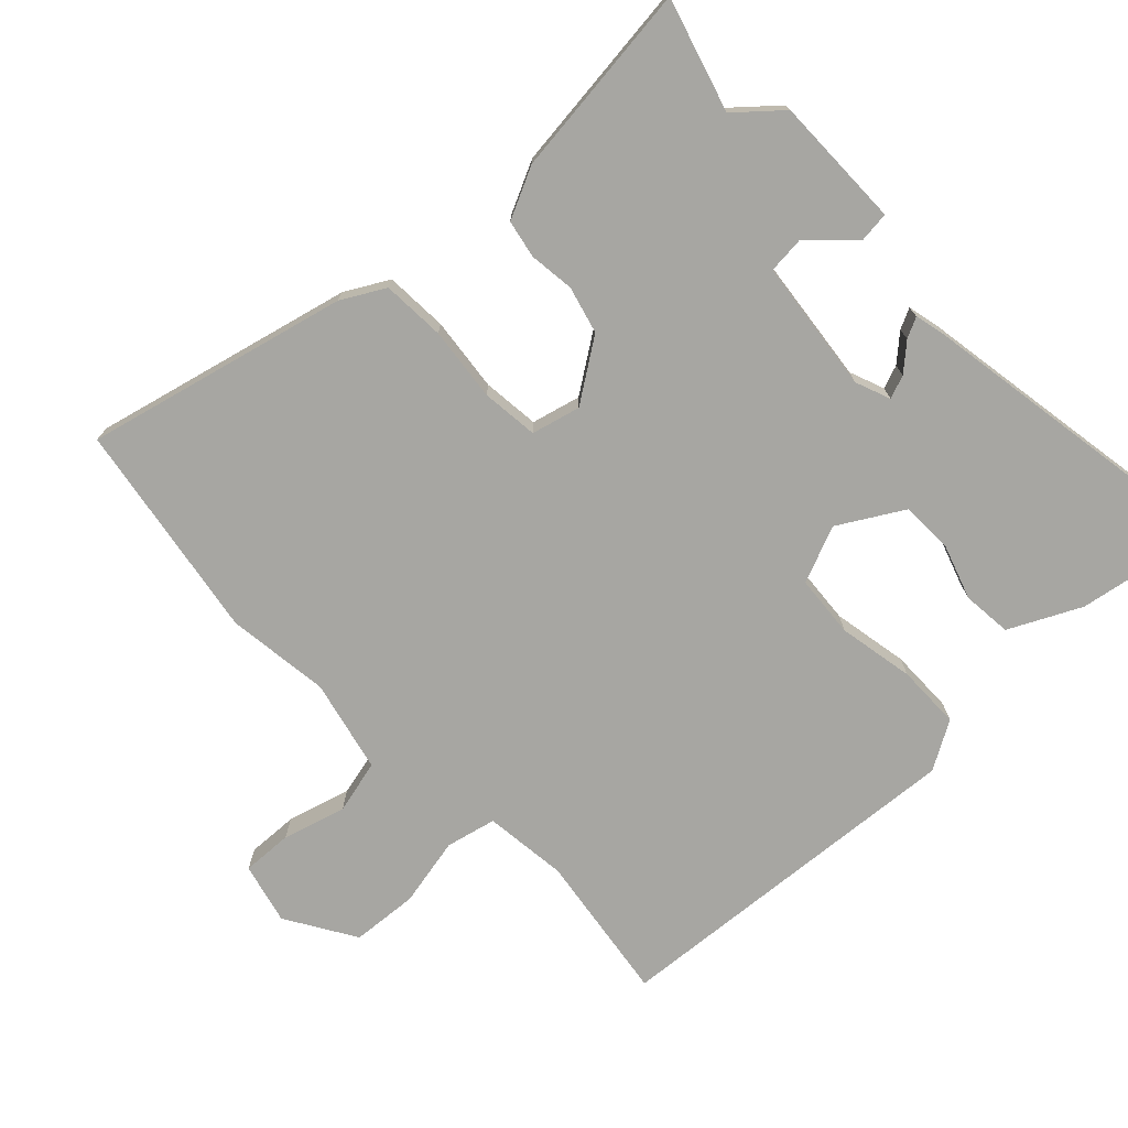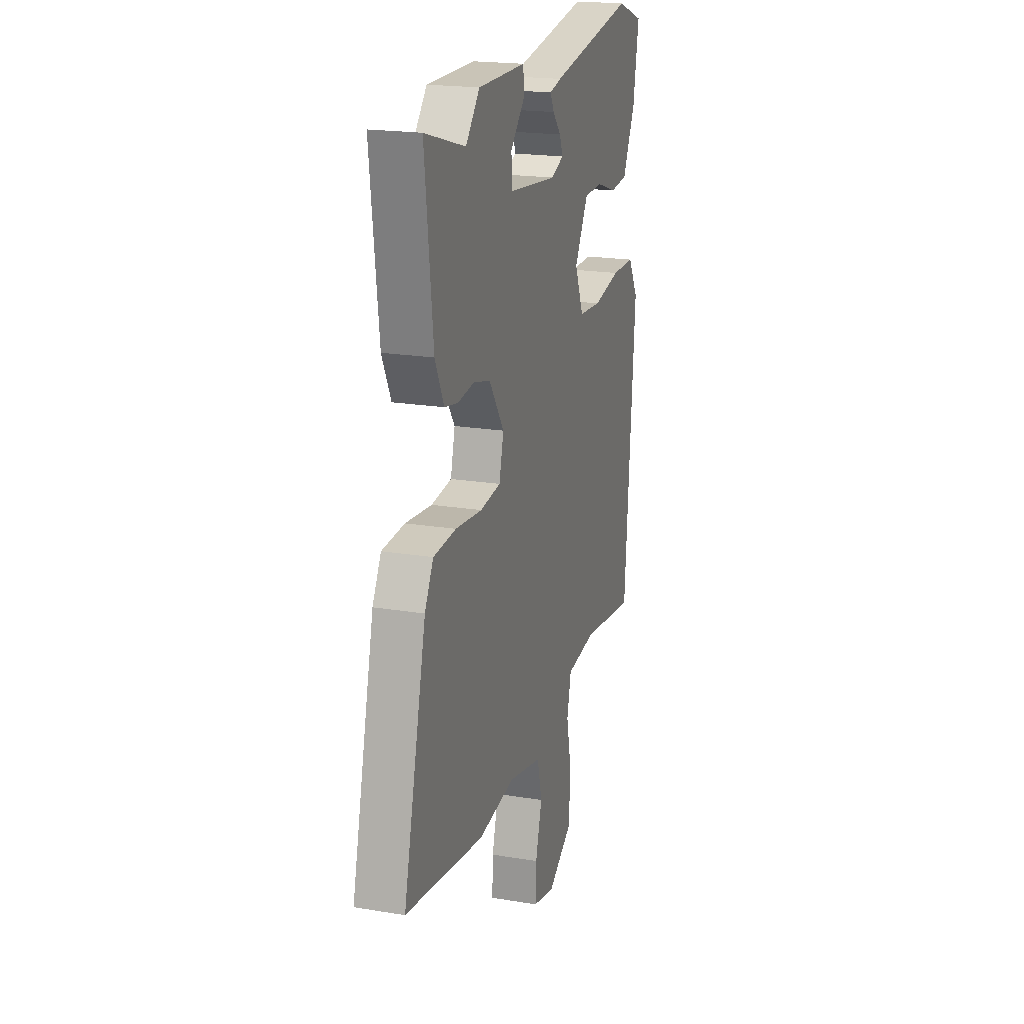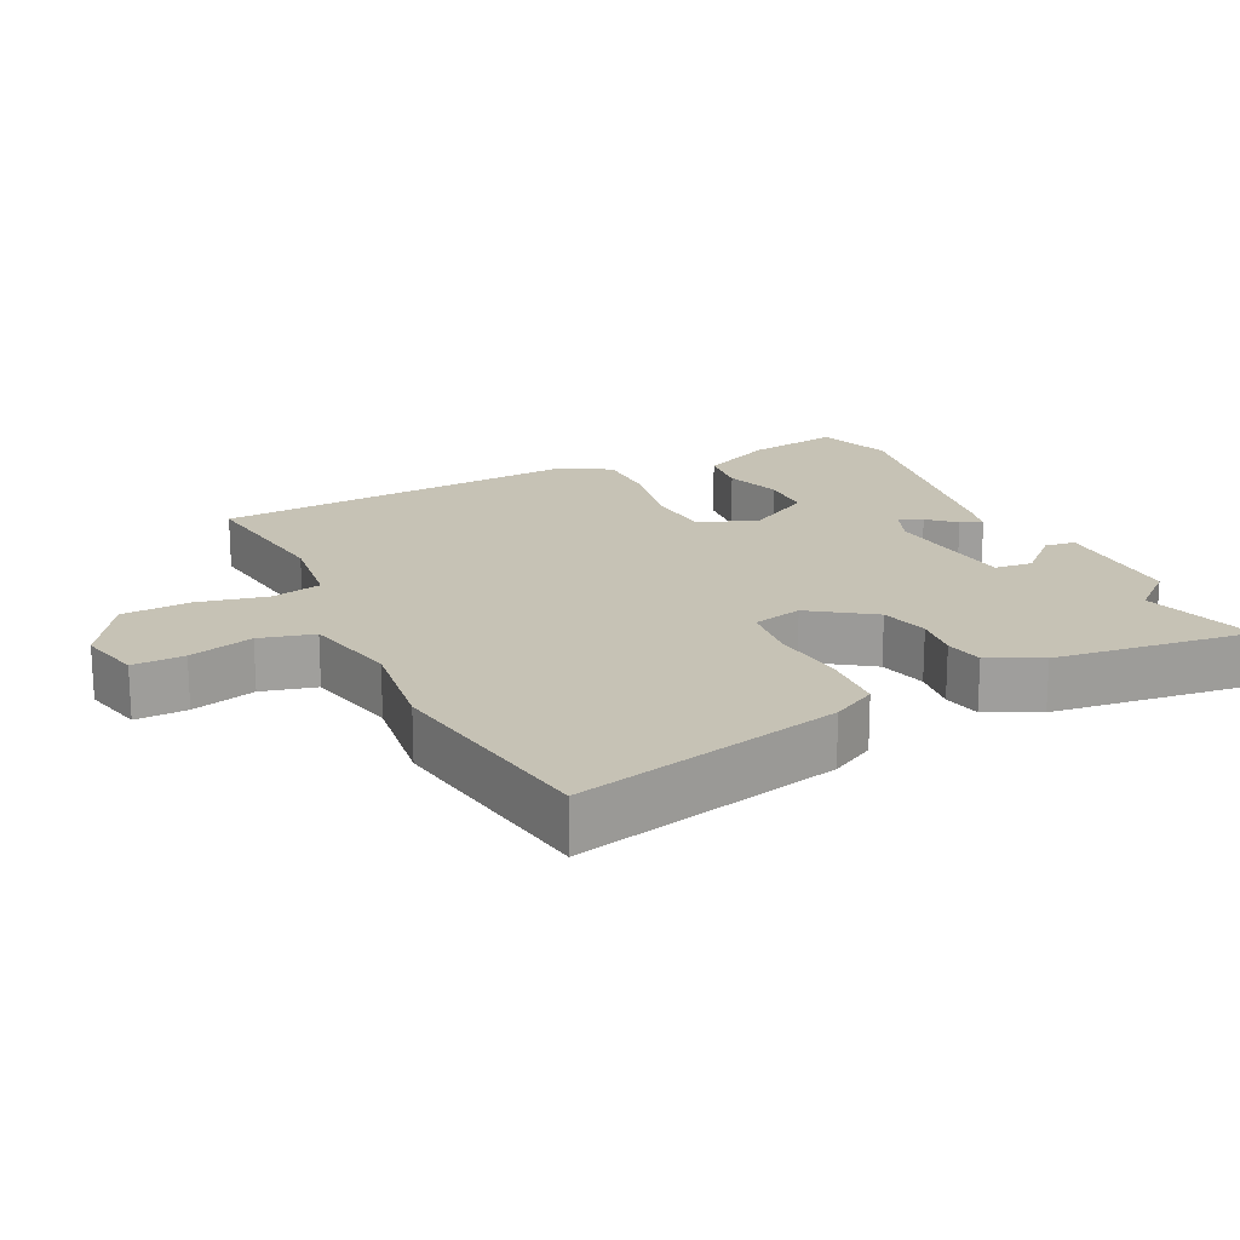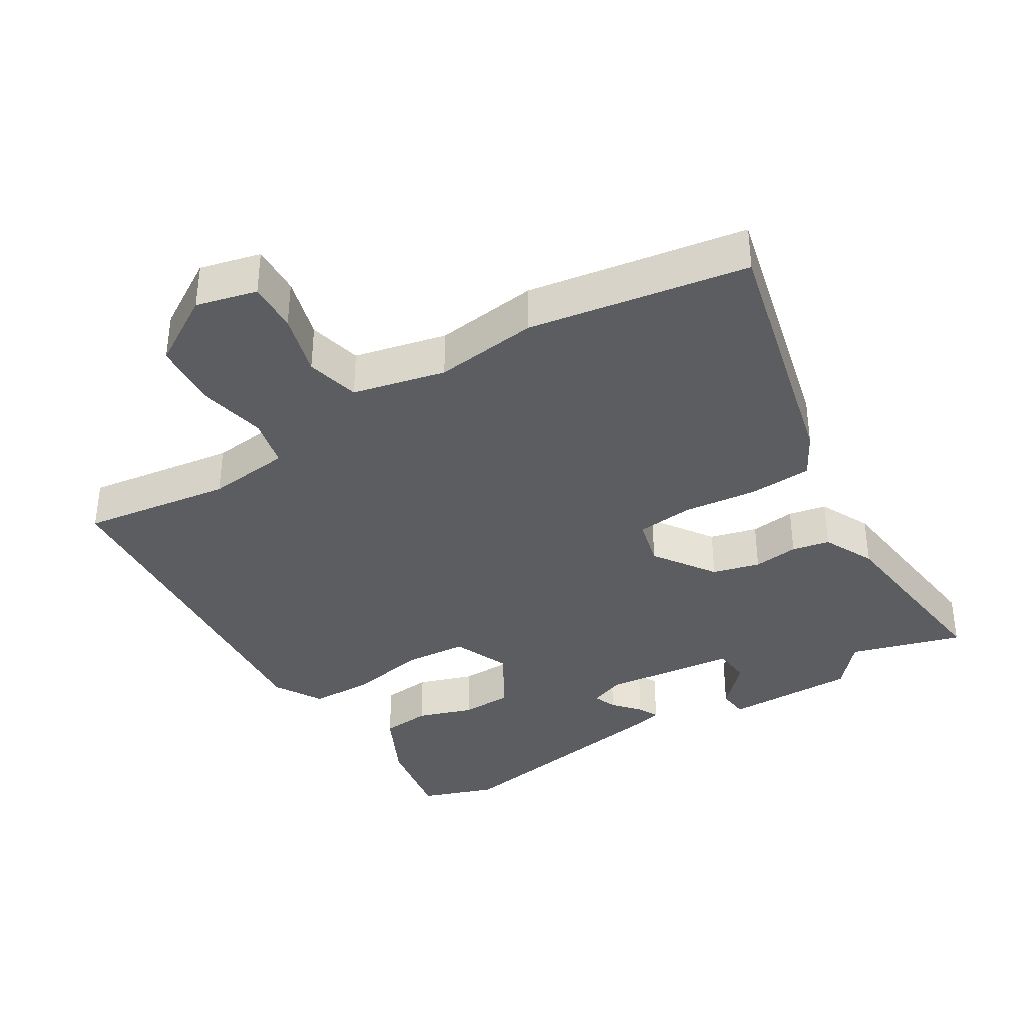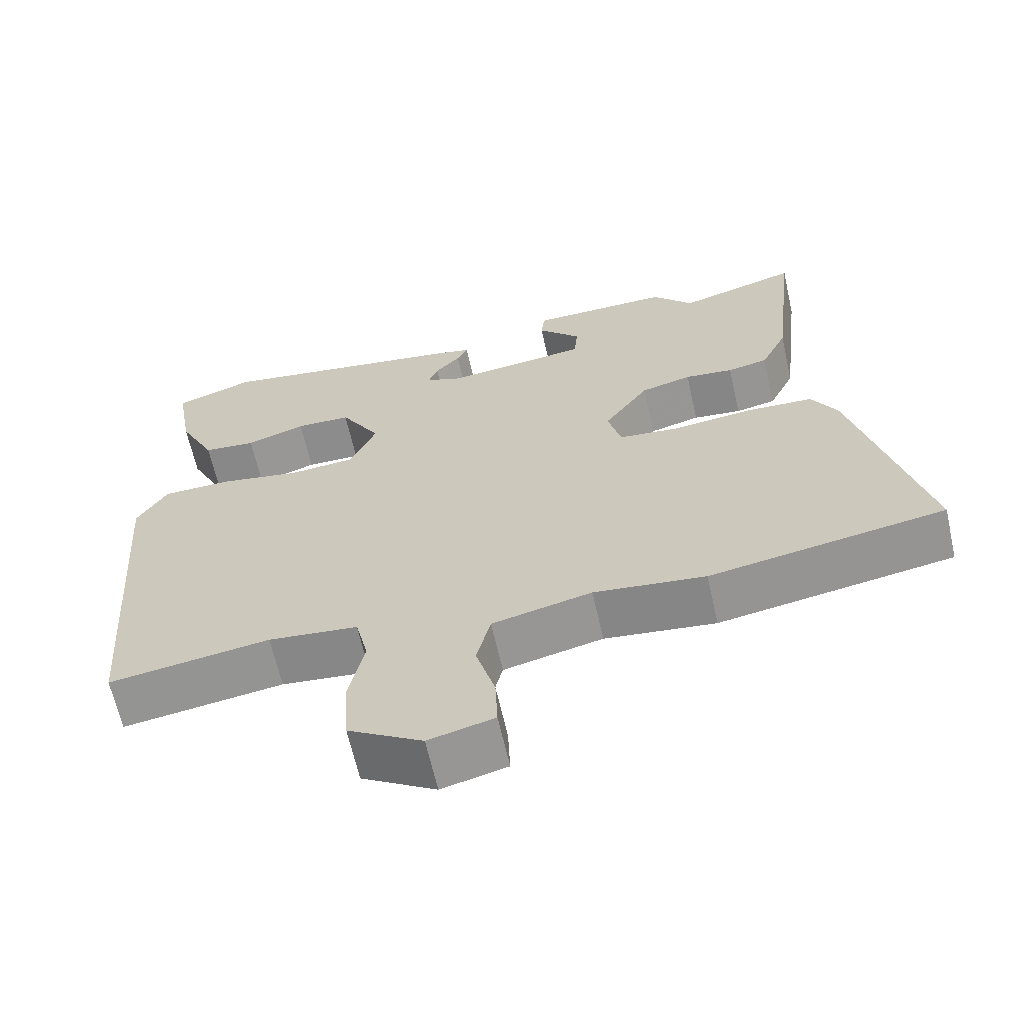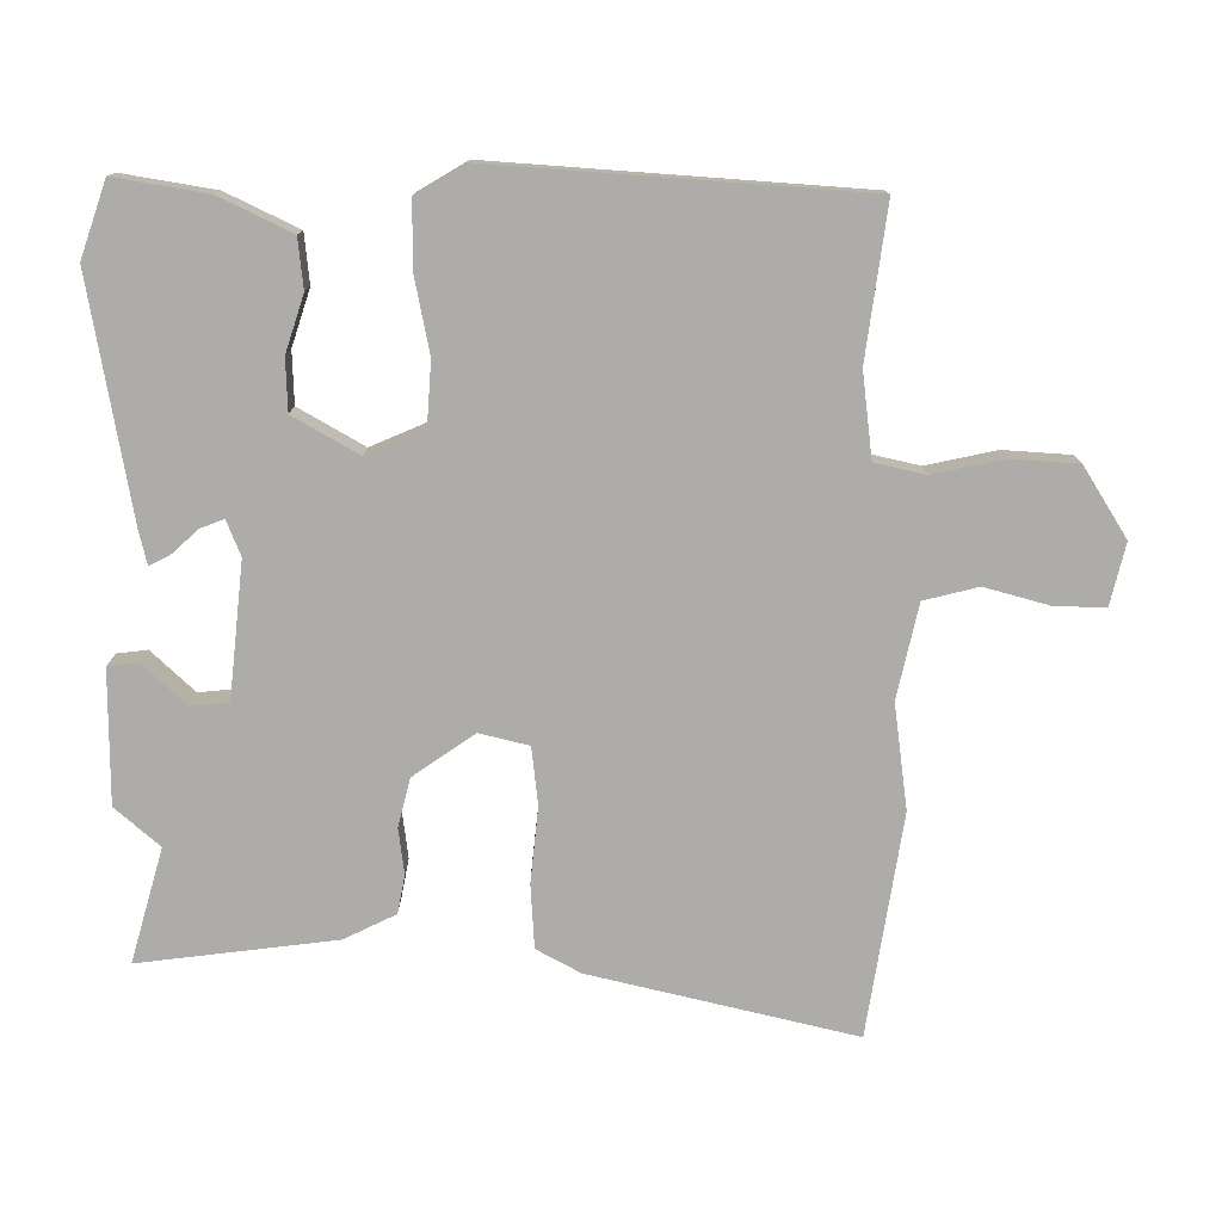
<metadata>
{"format":"obj","ext":"obj","renderer":"f3d","projection":"perspective","resolution":1024,"background":"white","views":[{"elev":-74.0,"azim":-46.4,"up":"+Y"},{"elev":20.2,"azim":-73.1,"up":"+Z"},{"elev":18.9,"azim":-115.5,"up":"+Y"},{"elev":-36.9,"azim":-148.5,"up":"+Y"},{"elev":-64.8,"azim":-167.3,"up":"+Z"},{"elev":-77.0,"azim":90.2,"up":"+Y"}]}
</metadata>
<code>
v -0.31 0.07 -0.531
v -0.629 0.07 -0.479
v -0.536 0.07 -0.099
v -0.501 0.07 -0.036
v -0.409 0.07 -0.031
v -0.301 0.07 -0.043
v -0.218 0.07 -0.034
v -0.2 0.07 0.037
v -0.261 0.07 0.126
v -0.33 0.07 0.144
v -0.396 0.07 0.136
v -0.451 0.07 0.147
v -0.487 0.07 0.222
v -0.52 0.07 0.506
v -0.356 0.07 0.458
v -0.3 0.07 0.522
v -0.108 0.07 0.521
v -0.103 0.07 0.477
v -0.162 0.07 0.415
v -0.157 0.07 0.36
v 0.037 0.07 0.338
v 0.088 0.07 0.358
v 0.075 0.07 0.392
v 0.041 0.07 0.43
v 0.026 0.07 0.46
v 0.073 0.07 0.471
v 0.418 0.07 0.529
v 0.526 0.07 0.491
v 0.503 0.07 0.358
v 0.452 0.07 0.254
v 0.38 0.07 0.247
v 0.299 0.07 0.274
v 0.224 0.07 0.272
v 0.169 0.07 0.178
v 0.204 0.07 0.095
v 0.295 0.07 0.088
v 0.406 0.07 0.109
v 0.5 0.07 0.108
v 0.541 0.07 0.038
v 0.5 0.07 -0.493
v 0.281 0.07 -0.462
v 0.159 0.07 -0.476
v 0.142 0.07 -0.549
v 0.163 0.07 -0.65
v 0.156 0.07 -0.747
v 0.055 0.07 -0.809
v -0.034 0.07 -0.787
v -0.031 0.07 -0.713
v -0.005 0.07 -0.621
v -0.024 0.07 -0.543
v -0.159 0.07 -0.512
v -0.31 0 -0.531
v -0.629 0 -0.479
v -0.536 0 -0.099
v -0.501 0 -0.036
v -0.409 0 -0.031
v -0.301 0 -0.043
v -0.218 0 -0.034
v -0.2 0 0.037
v -0.261 0 0.126
v -0.33 0 0.144
v -0.396 0 0.136
v -0.451 0 0.147
v -0.487 0 0.222
v -0.52 0 0.506
v -0.356 0 0.458
v -0.3 0 0.522
v -0.108 0 0.521
v -0.103 0 0.477
v -0.162 0 0.415
v -0.157 0 0.36
v 0.037 0 0.338
v 0.088 0 0.358
v 0.075 0 0.392
v 0.041 0 0.43
v 0.026 0 0.46
v 0.073 0 0.471
v 0.418 0 0.529
v 0.526 0 0.491
v 0.503 0 0.358
v 0.452 0 0.254
v 0.38 0 0.247
v 0.299 0 0.274
v 0.224 0 0.272
v 0.169 0 0.178
v 0.204 0 0.095
v 0.295 0 0.088
v 0.406 0 0.109
v 0.5 0 0.108
v 0.541 0 0.038
v 0.5 0 -0.493
v 0.281 0 -0.462
v 0.159 0 -0.476
v 0.142 0 -0.549
v 0.163 0 -0.65
v 0.156 0 -0.747
v 0.055 0 -0.809
v -0.034 0 -0.787
v -0.031 0 -0.713
v -0.005 0 -0.621
v -0.024 0 -0.543
v -0.159 0 -0.512
f 46 47 48 49
f 46 49 50
f 43 44 45 46
f 42 43 46 50
f 38 39 40 41
f 36 37 38 41
f 35 36 41 42
f 34 35 42 50
f 29 30 31 32
f 29 32 33
f 28 29 33
f 27 28 33
f 26 27 33
f 23 24 25 26
f 22 23 26 33
f 21 22 33 34
f 16 17 18 19
f 15 16 19 20
f 14 15 20
f 13 14 20
f 10 11 12 13
f 9 10 13 20
f 8 9 20 21
f 3 4 5 6
f 3 6 7
f 51 1 2 3
f 51 3 7
f 21 34 50 51
f 7 8 21 51
f 100 99 98 97
f 101 100 97
f 97 96 95 94
f 101 97 94 93
f 92 91 90 89
f 92 89 88 87
f 93 92 87 86
f 101 93 86 85
f 83 82 81 80
f 84 83 80
f 84 80 79
f 84 79 78
f 84 78 77
f 77 76 75 74
f 84 77 74 73
f 85 84 73 72
f 70 69 68 67
f 71 70 67 66
f 71 66 65
f 71 65 64
f 64 63 62 61
f 71 64 61 60
f 72 71 60 59
f 57 56 55 54
f 58 57 54
f 54 53 52 102
f 58 54 102
f 102 101 85 72
f 102 72 59 58
f 1 52 53 2
f 2 53 54 3
f 3 54 55 4
f 4 55 56 5
f 5 56 57 6
f 6 57 58 7
f 7 58 59 8
f 8 59 60 9
f 9 60 61 10
f 10 61 62 11
f 11 62 63 12
f 12 63 64 13
f 13 64 65 14
f 14 65 66 15
f 15 66 67 16
f 16 67 68 17
f 17 68 69 18
f 18 69 70 19
f 19 70 71 20
f 20 71 72 21
f 21 72 73 22
f 22 73 74 23
f 23 74 75 24
f 24 75 76 25
f 25 76 77 26
f 26 77 78 27
f 27 78 79 28
f 28 79 80 29
f 29 80 81 30
f 30 81 82 31
f 31 82 83 32
f 32 83 84 33
f 33 84 85 34
f 34 85 86 35
f 35 86 87 36
f 36 87 88 37
f 37 88 89 38
f 38 89 90 39
f 39 90 91 40
f 40 91 92 41
f 41 92 93 42
f 42 93 94 43
f 43 94 95 44
f 44 95 96 45
f 45 96 97 46
f 46 97 98 47
f 47 98 99 48
f 48 99 100 49
f 49 100 101 50
f 50 101 102 51
f 51 102 52 1

</code>
